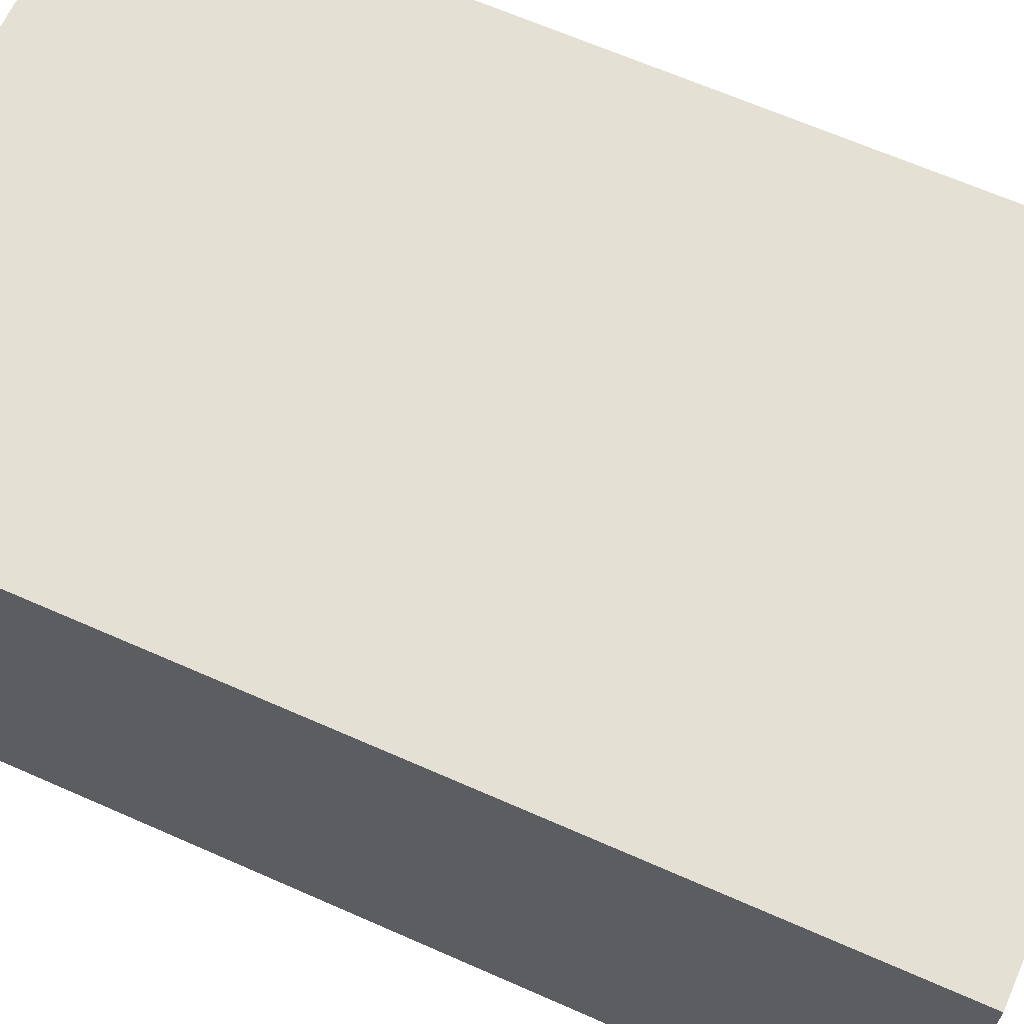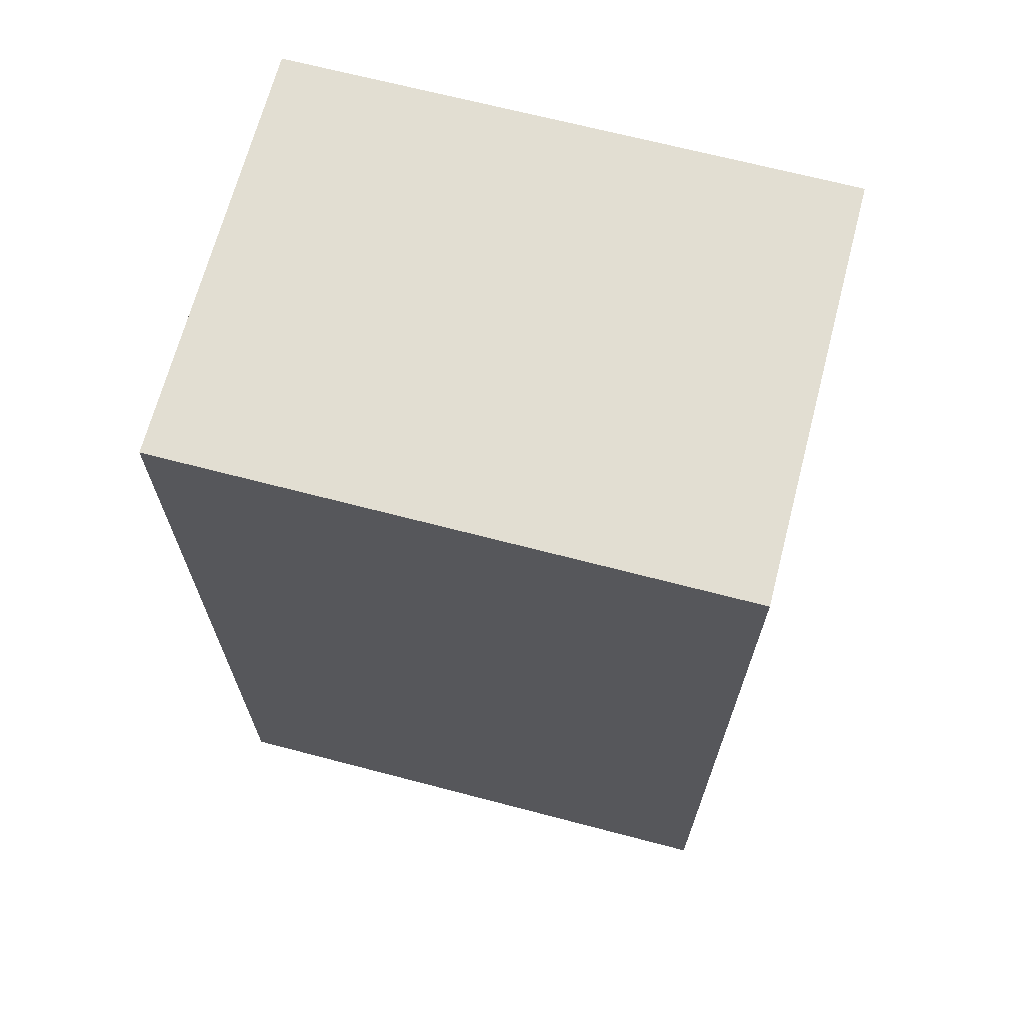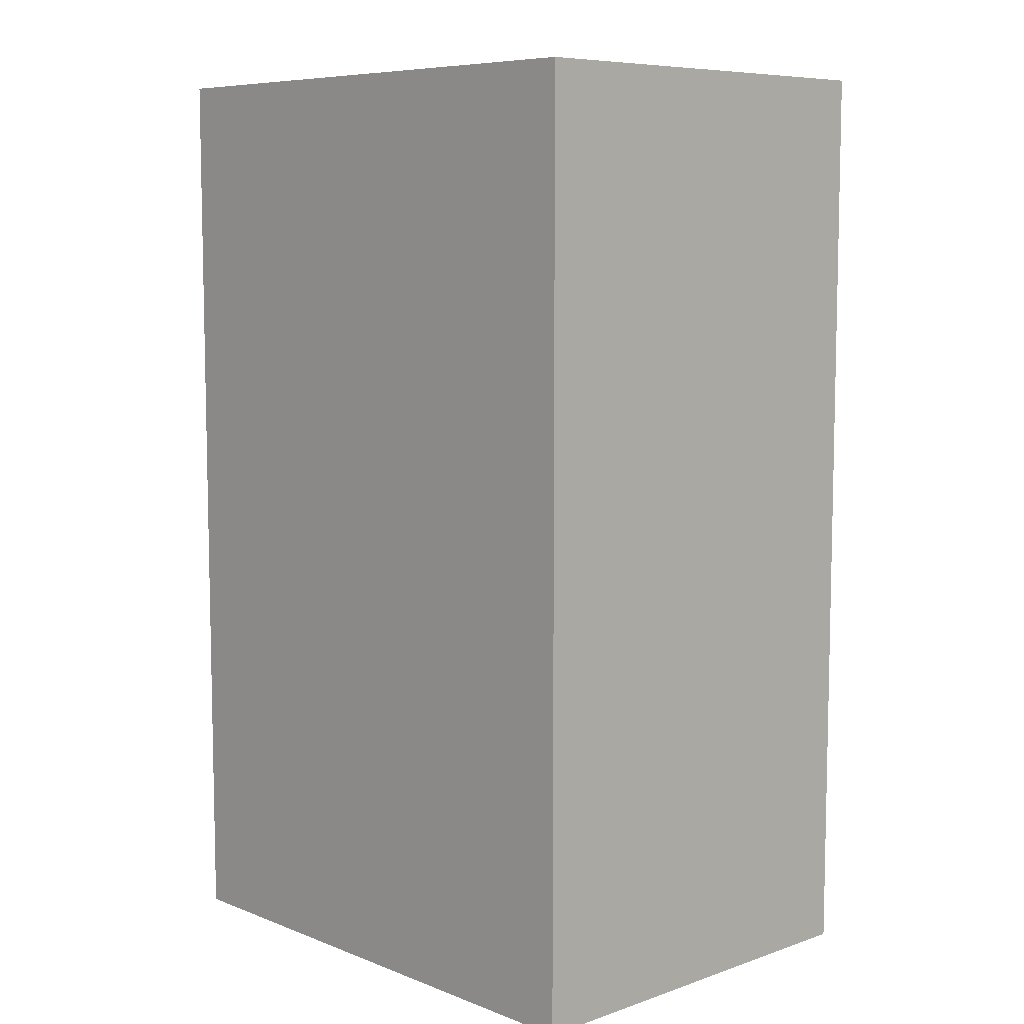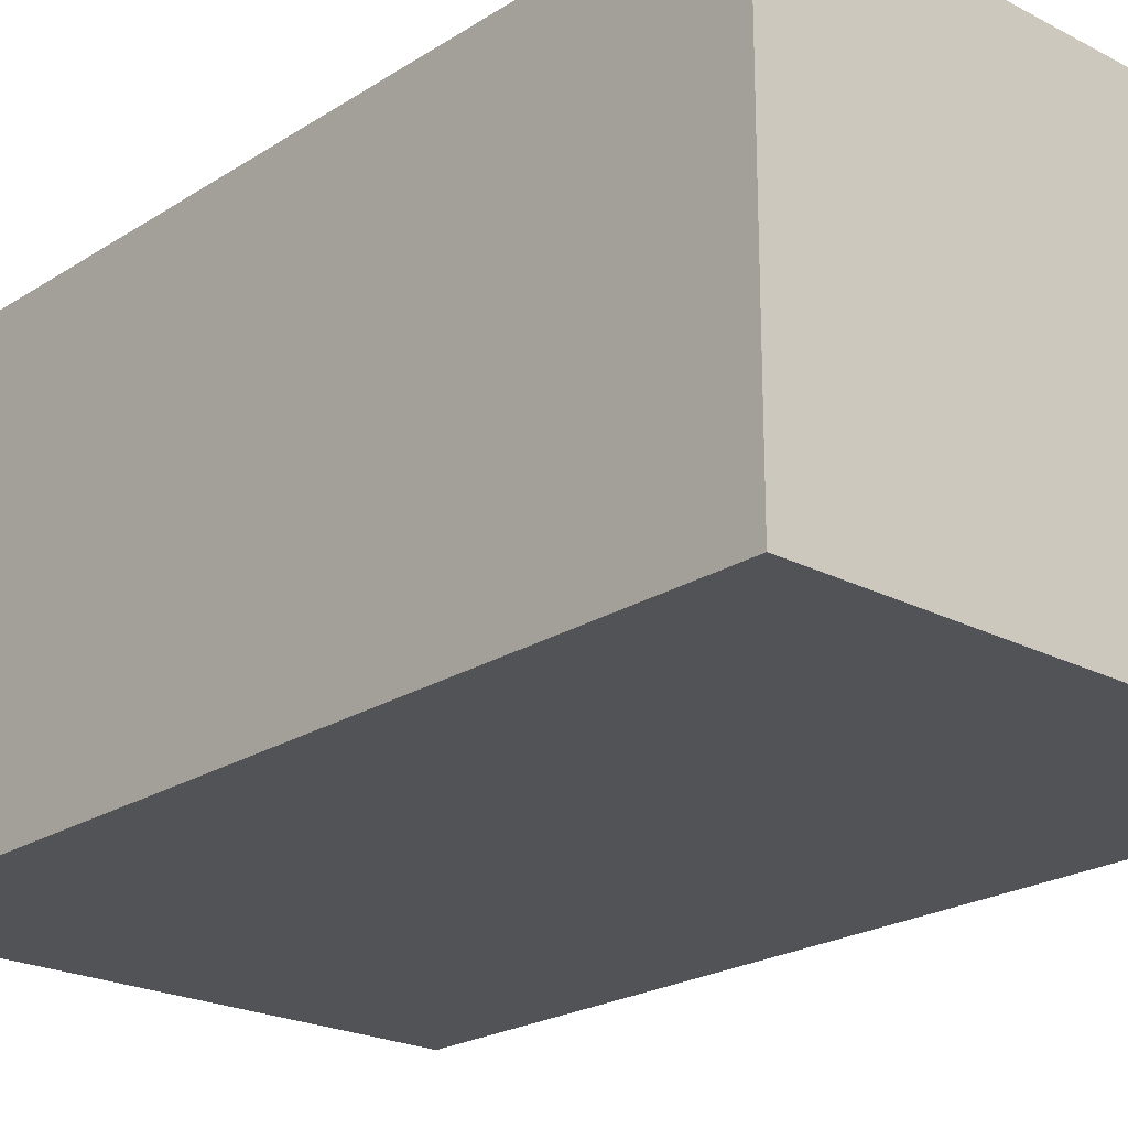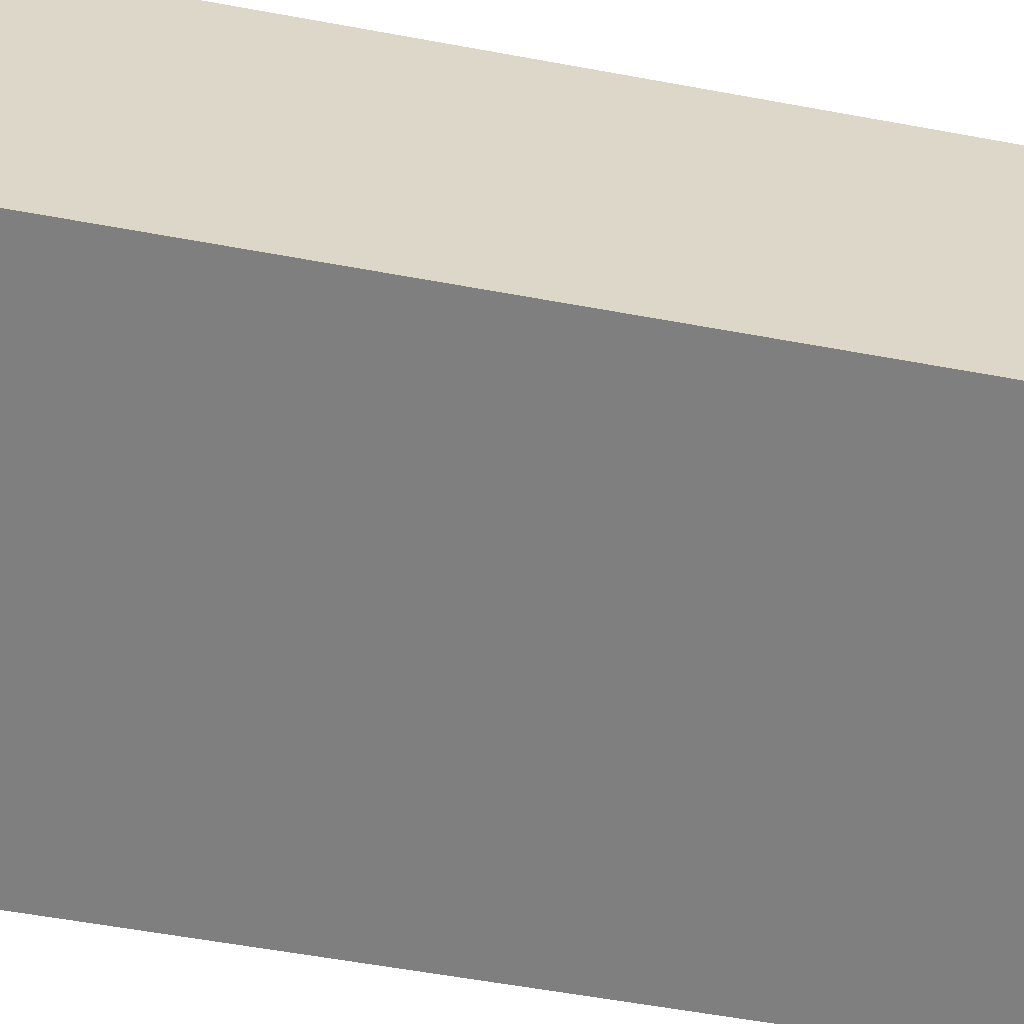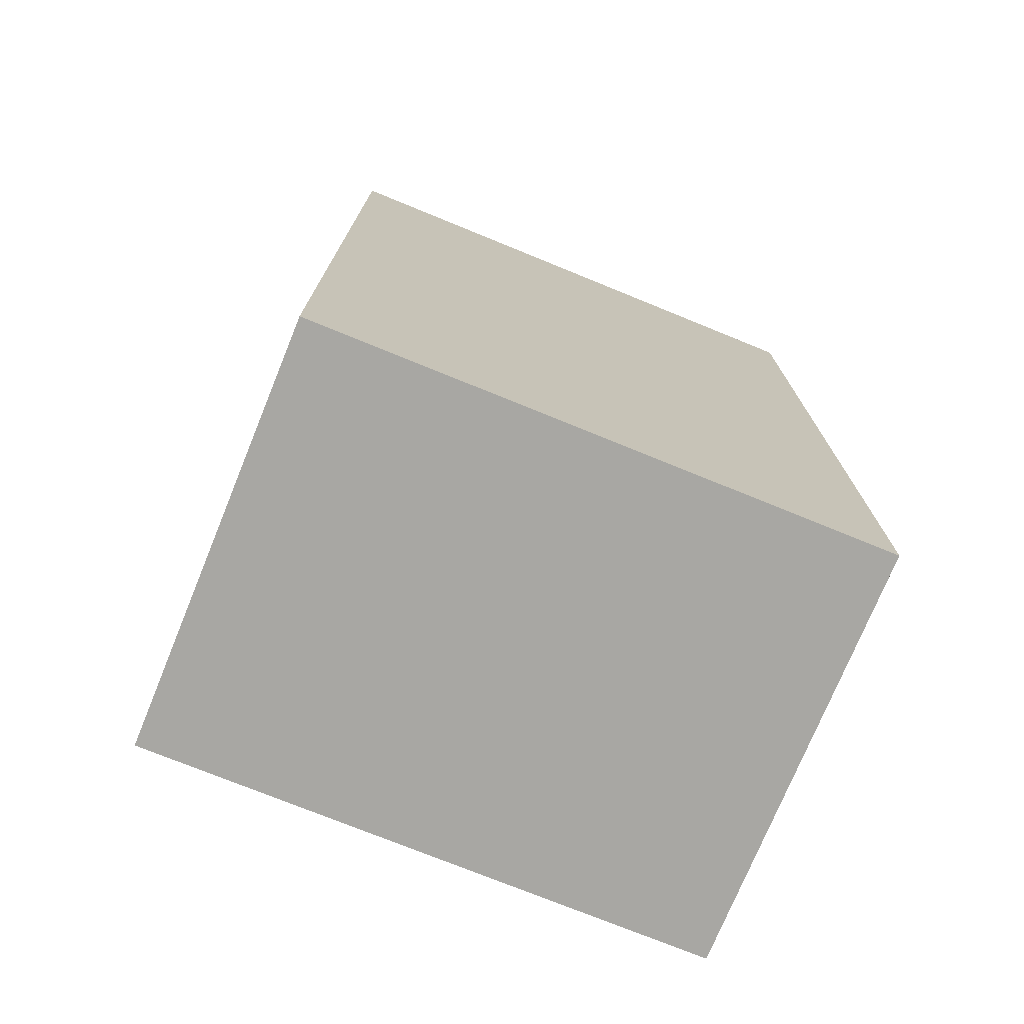
<metadata>
{"format":"obj","ext":"obj","renderer":"f3d","projection":"perspective","resolution":1024,"background":"white","views":[{"elev":65.2,"azim":-66.0,"up":"+Y"},{"elev":67.9,"azim":14.7,"up":"+Z"},{"elev":7.8,"azim":-133.3,"up":"+Z"},{"elev":-22.2,"azim":-42.2,"up":"+Y"},{"elev":-59.9,"azim":79.4,"up":"+Y"},{"elev":-74.5,"azim":-22.2,"up":"+Z"}]}
</metadata>
<code>
o buildings009 (261)
g buildings009 (261)
v 412.4 1.449 58.93
v 406.4 1.449 58.93
v 412.4 5.954 58.93
v 406.4 5.954 58.93
v 406.4 1.449 58.93
v 406.4 1.449 49
v 406.4 5.954 58.93
v 406.4 5.954 49
v 406.4 1.449 49
v 412.4 1.449 49
v 406.4 5.954 49
v 412.4 5.954 49
v 412.4 1.449 49
v 412.4 1.449 58.93
v 412.4 5.954 49
v 412.4 5.954 58.93
v 412.4 5.954 58.93
v 406.4 5.954 58.93
v 412.4 5.954 49
v 406.4 5.954 49
v 412.4 1.449 49
v 406.4 1.449 49
v 412.4 1.449 58.93
v 406.4 1.449 58.93
g buildings009 (261)
f 3 4 2 1
f 7 8 6 5
f 11 12 10 9
f 15 16 14 13
f 19 20 18 17
f 23 24 22 21

</code>
